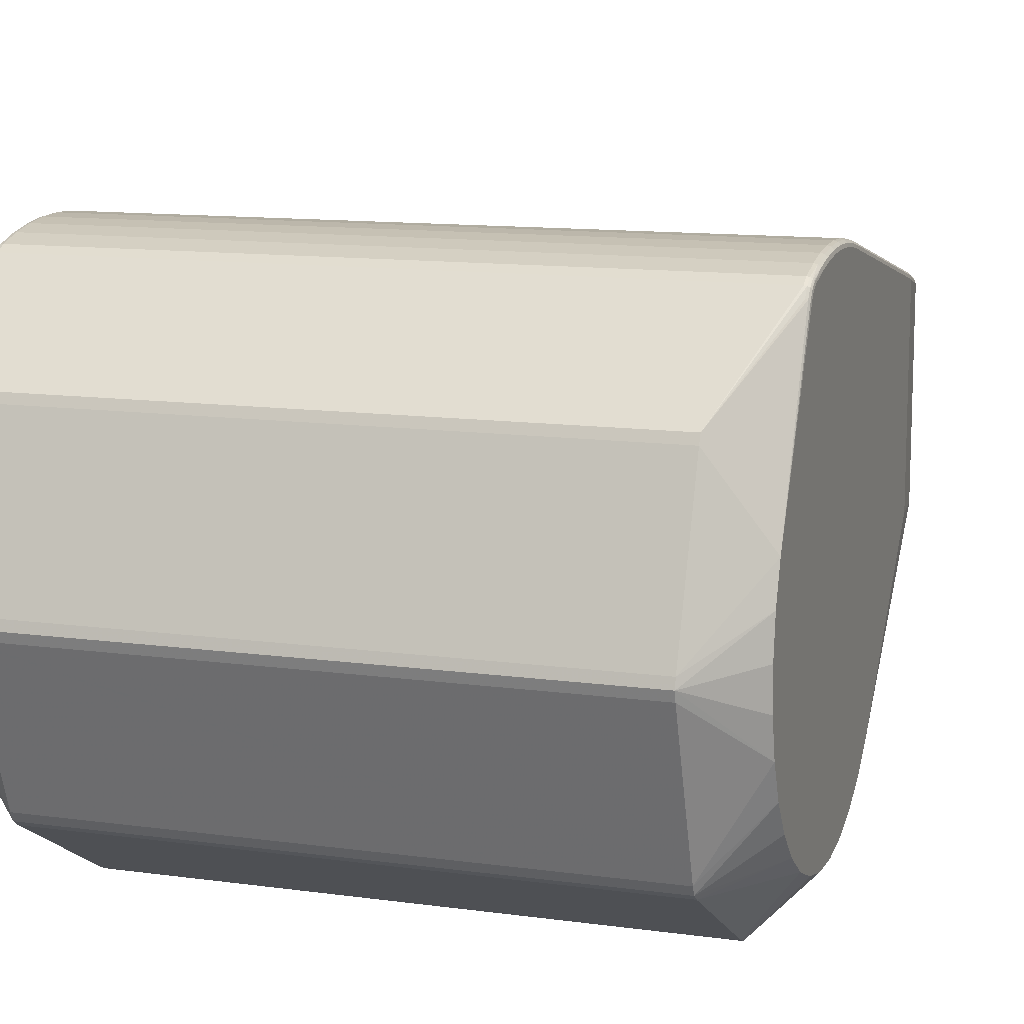
<metadata>
{"format":"obj","ext":"obj","renderer":"f3d","projection":"perspective","resolution":1024,"background":"white","views":[{"elev":12.0,"azim":-161.8,"up":"+Y"}]}
</metadata>
<code>
v 0.05 0.007079 -0.09954
v 0.0495 0.008492 -0.09872
v 0.05 0.008395 -0.09863
v 0.0495 0.009352 -0.0973
v 0.05 0.009225 -0.09725
v 0.05037 0.006936 -0.09921
v 0.05037 0.008128 -0.09838
v 0.05037 0.008879 -0.09713
v 0.0505 0.006741 -0.09875
v 0.0505 0.007763 -0.09803
v 0.0505 0.008407 -0.09697
v 0.05037 0.00991 -0.09372
v 0.05 0.01026 -0.09381
v 0.0495 0.01039 -0.09385
v 0.0495 0.01115 -0.09033
v 0.05 0.01101 -0.0903
v 0.0495 0.01161 -0.08675
v 0.05 0.01147 -0.08674
v 0.0495 0.01177 -0.08315
v 0.05 0.01163 -0.08315
v 0.0495 0.01163 -0.07955
v 0.05 0.0115 -0.07956
v 0.0495 0.0112 -0.07598
v 0.05 0.01107 -0.076
v 0.0495 0.01074 -0.07361
v 0.05 0.01061 -0.07364
v 0.05037 0.01065 -0.09024
v 0.05037 0.01111 -0.08671
v 0.05037 0.01127 -0.08315
v 0.05037 0.01113 -0.07959
v 0.05037 0.0107 -0.07606
v 0.05037 0.01025 -0.07372
v 0.0505 0.009425 -0.0936
v 0.0505 0.01016 -0.09016
v 0.0505 0.01061 -0.08667
v 0.0505 0.01077 -0.08315
v 0.0505 0.01063 -0.07963
v 0.0505 0.01021 -0.07614
v 0.0505 0.009767 -0.07383
v 0.0505 0.001803 -0.0378
v 0.05037 0.002291 -0.03769
v 0.05 0.002649 -0.03761
v 0.0495 0.00278 -0.03758
v 0.04997 0.0004046 -0.03131
v 0.04983 0.0008832 -0.03123
v 0.04947 0.001239 -0.03121
v 0.04898 0.001381 -0.03126
v 0.04703 -0.00024 -0.02392
v 0.04748 -0.0003941 -0.02379
v 0.04782 -0.0007483 -0.02374
v 0.04454 -0.002723 -0.0168
v 0.04774 -0.001345 -0.02319
v 0.04797 -0.001216 -0.02379
v 0.0498 0.0002014 -0.03037
v 0.0397 -0.003607 -0.01063
v 0.0444 -0.002264 -0.01679
v 0.03944 -0.003256 -0.01079
v 0.04409 -0.001911 -0.0169
v 0.0391 -0.003081 -0.01107
v 0.04369 -0.001746 -0.01711
v 0.03983 -0.004058 -0.0106
v 0.02391 -0.006703 0.005317
v 0.02425 -0.006877 0.005592
v 0.02451 -0.007229 0.005759
v 0.02464 -0.00768 0.005781
v 0.01178 -0.02623 0.01858
v 0.01072 -0.01847 0.01921
v 0.01018 -0.01912 0.0195
v 0.008784 -0.02096 0.02017
v 0.008005 -0.02217 0.02049
v 0.007288 -0.02358 0.02076
v 0.0069 -0.02473 0.02089
v 0.006712 -0.02601 0.02095
v 0.006708 -0.02623 0.02095
v 0.01613 -0.01264 0.01496
v 0.01439 -0.01442 0.01664
v 0.01255 -0.01638 0.01807
v 0.01176 -0.01726 0.01859
v 0.02064 -0.009199 0.0101
v 0.01709 -0.01171 0.01393
v 0.04438 -0.02623 -0.01653
v 0.04774 -0.02623 -0.02319
v 0.0498 -0.02623 -0.03037
v 0.03955 -0.00173 -0.01718
v 0.03902 0.01073 -0.07357
v 0.04407 0.007771 -0.06016
v 0.01559 -0.01172 0.01476
v 0.0154 -0.01193 0.01498
v 0.01569 -0.01211 0.01507
v 0.01595 -0.01236 0.01506
v 0.01691 -0.0114 0.01402
v 0.02048 -0.008814 0.01014
v 0.01665 -0.01113 0.01401
v 0.02022 -0.008497 0.01006
v 0.01636 -0.01094 0.01389
v 0.01946 -0.008562 0.01037
v 0.0199 -0.008303 0.009862
v 0.006608 -0.02623 0.02098
v 0.006613 -0.026 0.02098
v 0.007766 -0.02202 0.02054
v 0.006798 -0.0247 0.02092
v 0.00718 -0.02354 0.02079
v 0.007888 -0.0221 0.02053
v 0.008657 -0.02086 0.02021
v 0.01003 -0.01898 0.01956
v 0.01057 -0.01832 0.01927
v 0.01239 -0.01619 0.01814
v 0.01421 -0.01418 0.01673
v 0.008522 -0.02077 0.02023
v 0.009878 -0.01886 0.01957
v 0.0104 -0.01818 0.01928
v 0.01219 -0.01601 0.01815
v 0.01399 -0.01397 0.01674
v 0.008259 -0.02088 0.02027
v 0.008384 -0.02068 0.02021
v 0.009715 -0.01874 0.01954
v 0.01023 -0.01806 0.01925
v 0.01198 -0.01586 0.0181
v 0.01374 -0.0138 0.01667
v -0.04438 -0.02623 -0.01653
v -0.0498 -0.02623 -0.03037
v -0.04774 -0.02623 -0.02319
v -0.006708 -0.02623 0.02095
v -0.01178 -0.02623 0.01858
v -0.006608 -0.02623 0.02098
v -0.008384 -0.02068 0.02021
v -0.008259 -0.02088 0.02027
v -0.002162 -0.01607 0.01823
v 0.01656 -0.007586 0.008235
v 0.0147 -0.008555 0.01035
v 0.01283 -0.009849 0.01247
v 0.012 -0.01051 0.01336
v 0.01051 -0.01164 0.01468
v 0.00861 -0.01299 0.01598
v 0.006564 -0.01426 0.01702
v 0.006282 -0.01442 0.01714
v 0.002639 -0.01596 0.01816
v 0.0009949 -0.01626 0.01834
v 0.004432 -0.01533 0.01777
v -0.0006003 -0.0163 0.01836
v -0.009715 -0.01874 0.01954
v -0.002658 -0.01595 0.01815
v -0.01023 -0.01806 0.01925
v -0.004015 -0.0155 0.01788
v -0.005822 -0.01467 0.01732
v -0.01198 -0.01586 0.0181
v -0.00375 -0.0156 0.01794
v -0.007593 -0.01365 0.01654
v -0.009336 -0.01249 0.01553
v -0.01374 -0.0138 0.01667
v -0.01038 -0.01173 0.01478
v -0.02391 -0.006703 0.005317
v -0.0199 -0.008303 0.009862
v -0.01468 -0.008565 0.01037
v -0.01946 -0.008562 0.01037
v -0.01283 -0.009849 0.01247
v -0.01636 -0.01094 0.01389
v -0.01117 -0.01114 0.01413
v -0.01559 -0.01172 0.01476
v -0.0154 -0.01193 0.01498
v -0.0495 0.0112 -0.07598
v -0.0495 0.01074 -0.07361
v -0.0495 0.01163 -0.07955
v -0.0495 0.01177 -0.08315
v -0.0495 0.01161 -0.08675
v -0.0495 0.01115 -0.09033
v -0.0495 0.01039 -0.09385
v -0.0495 0.009352 -0.0973
v -0.05 0.009225 -0.09725
v -0.04988 0.00928 -0.09727
v -0.04988 0.008437 -0.09867
v -0.04988 0.007101 -0.0996
v -0.0495 0.008492 -0.09872
v -0.05037 0.008879 -0.09713
v -0.05021 0.009075 -0.0972
v -0.05021 0.008279 -0.09852
v -0.05021 0.007017 -0.0994
v -0.0505 0.008407 -0.09697
v -0.05042 0.008769 -0.09709
v -0.05042 0.008042 -0.0983
v -0.05042 0.00689 -0.0991
v -0.0505 0.007763 -0.09803
v -0.0505 0.006741 -0.09875
v -0.0505 0.001803 -0.0378
v -0.0505 0.009767 -0.07383
v -0.0505 0.009425 -0.0936
v -0.0505 0.01016 -0.09016
v -0.0505 0.01061 -0.08667
v -0.0505 0.01077 -0.08315
v -0.0505 0.01063 -0.07963
v -0.0505 0.01021 -0.07614
v -0.04774 -0.001345 -0.02319
v -0.04797 -0.001216 -0.02379
v -0.0498 0.0002014 -0.03037
v -0.04997 0.0004046 -0.03131
v -0.04454 -0.002723 -0.0168
v -0.03983 -0.004058 -0.0106
v -0.01613 -0.01264 0.01496
v -0.01709 -0.01171 0.01393
v -0.02464 -0.00768 0.005781
v -0.02064 -0.009199 0.0101
v -0.01072 -0.01847 0.01921
v -0.01176 -0.01726 0.01859
v -0.01439 -0.01442 0.01664
v -0.01255 -0.01638 0.01807
v -0.008005 -0.02217 0.02049
v -0.008784 -0.02096 0.02017
v -0.01018 -0.01912 0.0195
v -0.006712 -0.02601 0.02095
v -0.0069 -0.02473 0.02089
v -0.007288 -0.02358 0.02076
v -0.006613 -0.026 0.02098
v -0.008522 -0.02077 0.02023
v -0.007766 -0.02202 0.02054
v -0.006798 -0.0247 0.02092
v -0.00718 -0.02354 0.02079
v -0.007888 -0.0221 0.02053
v -0.008657 -0.02086 0.02021
v -0.01003 -0.01898 0.01956
v -0.01057 -0.01832 0.01927
v -0.009878 -0.01886 0.01957
v -0.0104 -0.01818 0.01928
v -0.01219 -0.01601 0.01815
v -0.01399 -0.01397 0.01674
v -0.01569 -0.01211 0.01507
v -0.01239 -0.01619 0.01814
v -0.01421 -0.01418 0.01673
v -0.01595 -0.01236 0.01506
v -0.02022 -0.008497 0.01006
v -0.01691 -0.0114 0.01402
v -0.01665 -0.01113 0.01401
v -0.02048 -0.008814 0.01014
v -0.02451 -0.007229 0.005759
v -0.02425 -0.006877 0.005592
v -0.0397 -0.003607 -0.01063
v -0.03944 -0.003256 -0.01079
v -0.0391 -0.003081 -0.01107
v -0.0444 -0.002264 -0.01679
v -0.05037 0.002291 -0.03769
v -0.05 0.002649 -0.03761
v -0.04983 0.0008832 -0.03123
v -0.0495 0.00278 -0.03758
v -0.04947 0.001239 -0.03121
v -0.04782 -0.0007483 -0.02374
v -0.04748 -0.0003941 -0.02379
v -0.04409 -0.001911 -0.0169
v -0.04898 0.001381 -0.03126
v -0.04703 -0.00024 -0.02392
v -0.04369 -0.001746 -0.01711
v -0.05 0.01061 -0.07364
v -0.05037 0.01025 -0.07372
v -0.04407 0.007771 -0.06016
v -0.03902 0.01073 -0.07357
v -0.05037 0.0107 -0.07606
v -0.05 0.01107 -0.076
v -0.05 0.0115 -0.07956
v -0.05037 0.01113 -0.07959
v -0.05 0.01163 -0.08315
v -0.05037 0.01127 -0.08315
v -0.05 0.01147 -0.08674
v -0.05037 0.01111 -0.08671
v -0.05 0.01101 -0.0903
v -0.05037 0.01065 -0.09024
v -0.05 0.01026 -0.09381
v -0.05037 0.00991 -0.09372
v 0.0505 -0.02923 -0.0378
v 0.03983 -0.02923 -0.0106
v 0.04356 -0.02923 -0.01528
v 0.04356 -0.02623 -0.01528
v 0.04654 -0.02923 -0.02045
v 0.04654 -0.02623 -0.02045
v 0.04872 -0.02923 -0.02602
v 0.04872 -0.02623 -0.02602
v 0.05005 -0.02923 -0.03184
v 0.05005 -0.02623 -0.03184
v 0 -0.02623 0.022
v 0.01274 -0.02623 0.01794
v 0.008802 -0.02623 0.02016
v 0.004496 -0.02623 0.02154
v -0.01274 -0.02623 0.01794
v -0.004496 -0.02623 0.02154
v -0.008802 -0.02623 0.02016
v -0.04356 -0.02623 -0.01528
v -0.04654 -0.02623 -0.02045
v -0.04872 -0.02623 -0.02602
v -0.05005 -0.02623 -0.03184
v 0.01613 -0.02923 0.01496
v -0.01613 -0.02923 0.01496
v -0.0505 -0.02923 -0.0378
v -0.05005 -0.02923 -0.03184
v -0.03983 -0.02923 -0.0106
v -0.04356 -0.02923 -0.01528
v -0.04654 -0.02923 -0.02045
v -0.04872 -0.02923 -0.02602
v 0 -0.02923 0.022
v -0.01274 -0.02923 0.01794
v -0.008802 -0.02923 0.02016
v -0.004496 -0.02923 0.02154
v 0.004496 -0.02923 0.02154
v 0.008802 -0.02923 0.02016
v 0.01274 -0.02923 0.01794
v 0.0505 -0.01626 -0.1104
v 0.0505 -0.05198 -0.05887
v 0.0505 -0.05607 -0.063
v 0.0505 -0.05933 -0.06781
v 0.0505 -0.06165 -0.07314
v 0.0505 -0.06295 -0.07881
v 0.0505 -0.06319 -0.08462
v 0.0505 -0.06236 -0.09037
v 0.0505 -0.06048 -0.09587
v 0.0505 -0.05763 -0.1009
v 0.0505 -0.05389 -0.1054
v 0.0505 -0.0494 -0.1091
v 0.0505 -0.04431 -0.1119
v 0.0505 -0.03879 -0.1137
v 0.0505 -0.03303 -0.1145
v 0.0505 -0.02722 -0.1142
v 0.0505 -0.02157 -0.1128
v 0.017 -0.06721 -0.06416
v 0.017 -0.06681 -0.06275
v 0.017 -0.07164 -0.08916
v 0.017 -0.005699 -0.114
v 0.042 -0.07151 -0.08857
v 0.042 -0.07162 -0.09003
v 0.042 -0.007019 -0.1147
v 0.042 -0.005699 -0.114
v 0.042 -0.03315 -0.1231
v 0.042 -0.03173 -0.1235
v 0.042 -0.03031 -0.1231
v 0.042 -0.05776 -0.114
v 0.042 -0.05644 -0.1147
v 0.042 -0.05862 -0.1128
v 0.042 -0.07102 -0.09137
v 0.042 -0.06681 -0.06275
v 0.042 -0.06721 -0.06416
v -0.0505 -0.0472 -0.1104
v -0.0505 -0.06236 -0.07563
v -0.0505 -0.06048 -0.07013
v -0.0505 -0.05763 -0.06507
v -0.0505 -0.05389 -0.06061
v -0.0505 -0.01916 -0.1119
v -0.0505 -0.02468 -0.1137
v -0.0505 -0.03044 -0.1145
v -0.0505 -0.03624 -0.1142
v -0.0505 -0.0419 -0.1128
v -0.0505 -0.05933 -0.09819
v -0.0505 -0.06165 -0.09286
v -0.0505 -0.06295 -0.08719
v -0.0505 -0.06319 -0.08138
v -0.0505 -0.05198 -0.1071
v -0.0505 -0.05607 -0.103
v -0.017 -0.05776 -0.114
v -0.017 -0.05644 -0.1147
v -0.042 -0.06721 -0.06416
v -0.042 -0.06681 -0.06275
v -0.042 -0.07102 -0.09137
v -0.042 -0.07162 -0.09003
v -0.042 -0.07151 -0.08857
v -0.042 -0.05644 -0.1147
v -0.042 -0.05776 -0.114
v -0.042 -0.05862 -0.1128
v -0.042 -0.03031 -0.1231
v -0.042 -0.03173 -0.1235
v -0.042 -0.03315 -0.1231
v -0.042 -0.005699 -0.114
v -0.042 -0.007019 -0.1147
f 363 343 342
f 363 364 345
f 121 294 285
f 304 274 272
f 341 365 366
f 177 365 341
f 331 330 352
f 352 353 331
f 331 353 327
f 327 314 331
f 314 330 331
f 344 343 363
f 363 345 344
f 315 314 327
f 352 330 332
f 321 335 319
f 290 294 121
f 284 293 196
f 122 293 284
f 294 293 122
f 334 301 300
f 334 295 320
f 287 301 334
f 304 268 334
f 335 306 334
f 288 296 204
f 267 334 268
f 287 334 267
f 303 274 304
f 303 266 274
f 270 268 304
f 304 272 270
f 318 329 325
f 341 366 362
f 362 342 341
f 363 342 362
f 359 345 364
f 313 330 314
f 313 312 330
f 324 310 309
f 120 293 292
f 120 196 293
f 195 184 286
f 286 290 195
f 195 290 121
f 152 249 237
f 291 288 201
f 291 201 197
f 299 334 300
f 295 334 299
f 304 334 305
f 305 334 306
f 153 97 129
f 129 152 153
f 97 62 129
f 129 62 152
f 365 173 322
f 322 366 365
f 84 62 60
f 81 269 268
f 268 270 81
f 58 48 60
f 60 57 58
f 83 272 274
f 274 44 83
f 83 44 54
f 43 25 47
f 60 48 47
f 47 84 60
f 318 317 328
f 328 329 318
f 328 317 316
f 316 315 328
f 328 315 327
f 77 301 277
f 355 291 292
f 355 288 291
f 296 288 355
f 355 297 296
f 355 298 297
f 320 295 355
f 295 298 355
f 330 312 311
f 311 332 330
f 308 324 309
f 321 324 323
f 323 335 321
f 193 285 294
f 294 122 193
f 283 197 196
f 283 120 292
f 196 120 283
f 296 297 124
f 124 205 296
f 203 205 124
f 282 297 207
f 297 206 207
f 214 281 276
f 297 298 123
f 60 62 59
f 59 57 60
f 64 92 65
f 64 65 61
f 93 92 94
f 92 64 94
f 79 267 61
f 61 65 79
f 287 267 79
f 79 80 287
f 65 92 79
f 287 80 75
f 91 92 93
f 91 79 92
f 80 79 91
f 14 5 4
f 170 173 171
f 171 173 365
f 177 176 171
f 181 177 341
f 39 32 40
f 23 25 24
f 32 31 24
f 21 23 24
f 40 44 275
f 275 44 274
f 41 44 40
f 40 32 41
f 46 42 43
f 43 47 46
f 86 47 25
f 84 47 86
f 62 84 86
f 82 270 272
f 53 82 272
f 52 82 53
f 51 81 270
f 269 81 51
f 61 269 51
f 276 279 100
f 100 114 276
f 300 68 278
f 74 299 300
f 300 71 74
f 148 119 134
f 66 301 77
f 300 301 66
f 66 68 300
f 66 67 68
f 336 359 360
f 345 359 336
f 321 319 354
f 332 311 333
f 333 311 310
f 310 324 333
f 307 306 335
f 335 323 307
f 324 308 307
f 307 323 324
f 239 251 184
f 184 195 239
f 184 251 185
f 251 191 185
f 284 196 192
f 192 122 284
f 192 193 122
f 285 193 194
f 121 285 194
f 194 195 121
f 242 240 243
f 231 225 159
f 159 133 158
f 228 198 204
f 288 198 199
f 199 201 288
f 198 228 199
f 231 229 232
f 238 192 196
f 196 197 238
f 197 235 238
f 236 237 249
f 153 229 155
f 155 229 231
f 158 133 95
f 132 95 131
f 77 108 107
f 204 296 280
f 280 205 204
f 296 205 280
f 208 124 297
f 208 297 282
f 282 207 208
f 281 214 217
f 126 141 221
f 55 64 61
f 57 64 55
f 55 58 57
f 63 94 64
f 63 64 57
f 63 62 97
f 97 94 63
f 287 75 76
f 76 301 287
f 76 277 301
f 76 108 77
f 77 277 76
f 108 76 90
f 90 76 75
f 90 113 108
f 90 75 80
f 80 91 90
f 18 28 16
f 7 9 6
f 6 1 7
f 168 173 170
f 6 9 302
f 302 1 6
f 318 325 302
f 302 325 326
f 326 1 302
f 365 177 172
f 172 171 365
f 177 171 172
f 176 175 169
f 170 171 169
f 169 171 176
f 183 181 341
f 32 39 38
f 38 31 32
f 85 86 25
f 252 253 162
f 32 24 26
f 26 24 25
f 54 44 45
f 44 41 45
f 45 41 42
f 42 46 45
f 273 53 272
f 54 53 273
f 272 83 273
f 273 83 54
f 271 51 270
f 52 51 271
f 270 82 271
f 271 82 52
f 56 51 52
f 58 55 56
f 61 51 56
f 56 55 61
f 279 299 98
f 299 74 98
f 88 134 119
f 78 66 77
f 67 66 78
f 77 107 78
f 360 351 350
f 350 336 360
f 339 338 355
f 292 293 339
f 339 355 292
f 339 293 294
f 321 354 358
f 255 161 163
f 255 162 161
f 250 162 255
f 251 250 255
f 170 169 264
f 264 175 265
f 264 169 175
f 242 243 247
f 247 162 242
f 252 162 247
f 152 252 247
f 247 249 152
f 245 247 243
f 157 159 158
f 231 159 157
f 157 155 231
f 158 95 157
f 157 95 132
f 201 199 230
f 230 232 201
f 230 199 228
f 231 232 230
f 230 225 231
f 230 228 225
f 233 232 229
f 233 235 197
f 233 236 235
f 246 236 249
f 246 245 238
f 246 238 235
f 235 236 246
f 154 131 96
f 96 155 154
f 96 131 95
f 96 94 97
f 93 94 96
f 96 95 93
f 117 116 111
f 146 145 150
f 150 119 148
f 226 205 203
f 118 113 119
f 203 124 202
f 124 208 202
f 211 217 206
f 211 206 297
f 297 123 211
f 127 214 276
f 276 126 127
f 89 91 93
f 89 90 91
f 113 90 89
f 119 113 89
f 89 88 119
f 16 28 27
f 27 12 16
f 28 35 27
f 16 12 13
f 13 12 5
f 13 14 16
f 5 14 13
f 11 12 33
f 12 27 33
f 28 18 20
f 16 14 15
f 10 7 11
f 9 7 10
f 8 12 11
f 11 7 8
f 5 12 8
f 8 7 5
f 4 5 2
f 180 176 177
f 177 181 180
f 180 183 182
f 181 183 180
f 174 175 176
f 176 180 174
f 174 180 179
f 265 175 174
f 174 179 265
f 265 179 186
f 50 45 46
f 50 53 54
f 54 45 50
f 52 53 50
f 50 56 52
f 103 102 71
f 103 104 100
f 103 100 279
f 279 102 103
f 72 74 71
f 71 102 72
f 114 100 109
f 100 104 109
f 69 278 68
f 300 278 69
f 87 95 133
f 133 159 87
f 93 95 87
f 87 89 93
f 88 89 87
f 134 88 149
f 148 134 149
f 149 150 148
f 361 346 351
f 361 351 360
f 361 356 346
f 294 290 340
f 340 339 294
f 340 290 289
f 321 358 357
f 357 349 348
f 358 349 357
f 348 347 357
f 347 346 357
f 346 356 357
f 256 255 163
f 163 164 256
f 256 164 258
f 167 168 170
f 170 264 167
f 260 261 258
f 188 261 263
f 265 186 263
f 257 256 258
f 255 256 257
f 193 192 244
f 244 194 193
f 192 238 244
f 238 245 244
f 244 245 243
f 249 247 248
f 247 245 248
f 248 246 249
f 245 246 248
f 132 131 156
f 156 157 132
f 155 157 156
f 154 155 156
f 156 131 154
f 234 233 229
f 153 152 234
f 234 229 153
f 236 233 234
f 200 197 201
f 200 233 197
f 201 232 200
f 232 233 200
f 153 155 130
f 130 97 153
f 155 96 130
f 130 96 97
f 68 67 106
f 67 78 106
f 106 78 107
f 107 111 106
f 141 143 222
f 221 141 222
f 146 150 224
f 225 228 224
f 224 150 225
f 112 118 117
f 117 111 112
f 112 111 107
f 113 118 112
f 108 113 112
f 112 107 108
f 136 118 119
f 139 136 145
f 118 136 139
f 140 143 117
f 146 143 140
f 214 127 213
f 213 127 126
f 213 126 221
f 34 27 35
f 34 33 27
f 21 24 22
f 22 19 21
f 22 20 19
f 5 7 3
f 3 2 5
f 3 7 1
f 326 2 3
f 3 1 326
f 178 186 179
f 178 180 182
f 179 180 178
f 49 50 46
f 49 47 48
f 49 46 47
f 48 58 49
f 58 56 49
f 56 50 49
f 99 98 74
f 279 98 99
f 114 109 115
f 276 114 115
f 115 126 276
f 104 103 70
f 70 69 104
f 300 69 70
f 70 71 300
f 70 103 71
f 151 87 159
f 88 87 151
f 160 149 88
f 160 151 159
f 88 151 160
f 150 149 160
f 160 159 225
f 225 150 160
f 337 354 355
f 355 338 337
f 337 358 354
f 337 349 358
f 166 167 262
f 262 167 264
f 262 264 265
f 265 263 262
f 261 260 262
f 262 263 261
f 258 164 165
f 165 260 258
f 166 262 165
f 165 262 260
f 188 263 187
f 187 263 186
f 254 191 251
f 254 257 191
f 251 255 254
f 255 257 254
f 194 244 241
f 241 244 243
f 195 194 241
f 241 239 195
f 240 239 241
f 241 243 240
f 68 106 105
f 105 69 68
f 104 69 105
f 105 109 104
f 223 143 146
f 223 222 143
f 226 222 223
f 146 224 223
f 221 222 220
f 220 202 208
f 203 202 220
f 220 226 203
f 220 222 226
f 204 205 227
f 205 226 227
f 227 228 204
f 227 224 228
f 226 223 227
f 227 223 224
f 119 150 135
f 135 136 119
f 135 150 145
f 145 136 135
f 146 118 147
f 118 139 147
f 146 140 128
f 117 118 138
f 138 140 117
f 118 128 138
f 138 128 140
f 281 212 125
f 125 212 123
f 125 298 281
f 125 123 298
f 123 212 209
f 215 212 281
f 215 209 212
f 218 207 206
f 206 217 218
f 218 217 214
f 214 213 218
f 30 24 31
f 30 22 24
f 30 38 37
f 31 38 30
f 20 22 30
f 37 36 30
f 74 72 73
f 73 99 74
f 279 99 101
f 101 102 279
f 101 72 102
f 101 73 72
f 99 73 101
f 17 18 16
f 16 15 17
f 17 20 18
f 19 20 17
f 191 257 190
f 257 189 190
f 188 189 259
f 259 261 188
f 259 189 257
f 258 261 259
f 259 257 258
f 110 106 111
f 110 105 106
f 110 111 116
f 109 105 110
f 116 115 110
f 110 115 109
f 221 220 219
f 219 220 208
f 219 213 221
f 219 218 213
f 219 208 207
f 207 218 219
f 144 145 146
f 146 147 144
f 144 139 145
f 144 147 139
f 137 128 118
f 216 215 281
f 281 217 216
f 217 211 216
f 209 215 210
f 210 211 123
f 123 209 210
f 210 216 211
f 215 216 210
f 29 30 36
f 29 36 35
f 29 35 28
f 28 20 29
f 20 30 29
f 142 118 146
f 142 137 118
f 146 128 142
f 128 137 142
f 286 184 290
f 290 184 289
f 320 319 334
f 334 319 335
f 267 269 61
f 268 269 267
f 362 325 329
f 366 325 362
f 359 364 327
f 327 353 359
f 352 360 359
f 359 353 352
f 299 279 276
f 276 295 299
f 298 295 276
f 276 281 298
f 322 325 366
f 326 325 322
f 161 23 21
f 21 163 161
f 327 364 328
f 328 364 363
f 363 362 328
f 328 362 329
f 198 288 204
f 291 197 283
f 292 291 283
f 275 266 40
f 274 266 275
f 86 252 152
f 152 62 86
f 354 319 320
f 320 355 354
f 250 239 240
f 251 239 250
f 57 59 63
f 63 59 62
f 252 86 85
f 85 253 252
f 23 161 162
f 162 25 23
f 253 85 162
f 162 85 25
f 162 250 240
f 162 240 242
f 26 41 32
f 42 41 26
f 43 42 26
f 26 25 43
f 143 116 117
f 141 116 143
f 19 163 21
f 19 164 163
f 326 322 2
f 2 322 173
f 2 168 4
f 173 168 2
f 352 332 361
f 361 360 352
f 332 333 361
f 333 356 361
f 357 356 333
f 357 333 324
f 357 324 321
f 4 168 167
f 167 14 4
f 167 15 14
f 166 15 167
f 237 236 234
f 152 237 234
f 306 307 34
f 34 317 318
f 309 310 34
f 34 308 309
f 34 303 304
f 314 315 34
f 37 38 34
f 40 266 34
f 34 315 316
f 34 313 314
f 34 311 312
f 266 303 34
f 316 317 34
f 312 313 34
f 304 305 34
f 34 305 306
f 310 311 34
f 34 39 40
f 11 33 34
f 318 302 34
f 34 307 308
f 34 36 37
f 34 302 9
f 34 38 39
f 35 36 34
f 34 10 11
f 9 10 34
f 115 116 141
f 141 126 115
f 17 15 166
f 166 165 17
f 164 19 17
f 17 165 164
f 289 184 190
f 190 347 348
f 190 342 343
f 190 340 289
f 341 342 190
f 351 346 190
f 343 344 190
f 190 344 345
f 348 349 190
f 184 185 190
f 345 336 190
f 190 183 341
f 190 350 351
f 339 340 190
f 190 185 191
f 188 187 190
f 182 183 190
f 336 350 190
f 190 346 347
f 338 339 190
f 190 337 338
f 190 178 182
f 186 178 190
f 349 337 190
f 190 187 186
f 190 189 188

</code>
